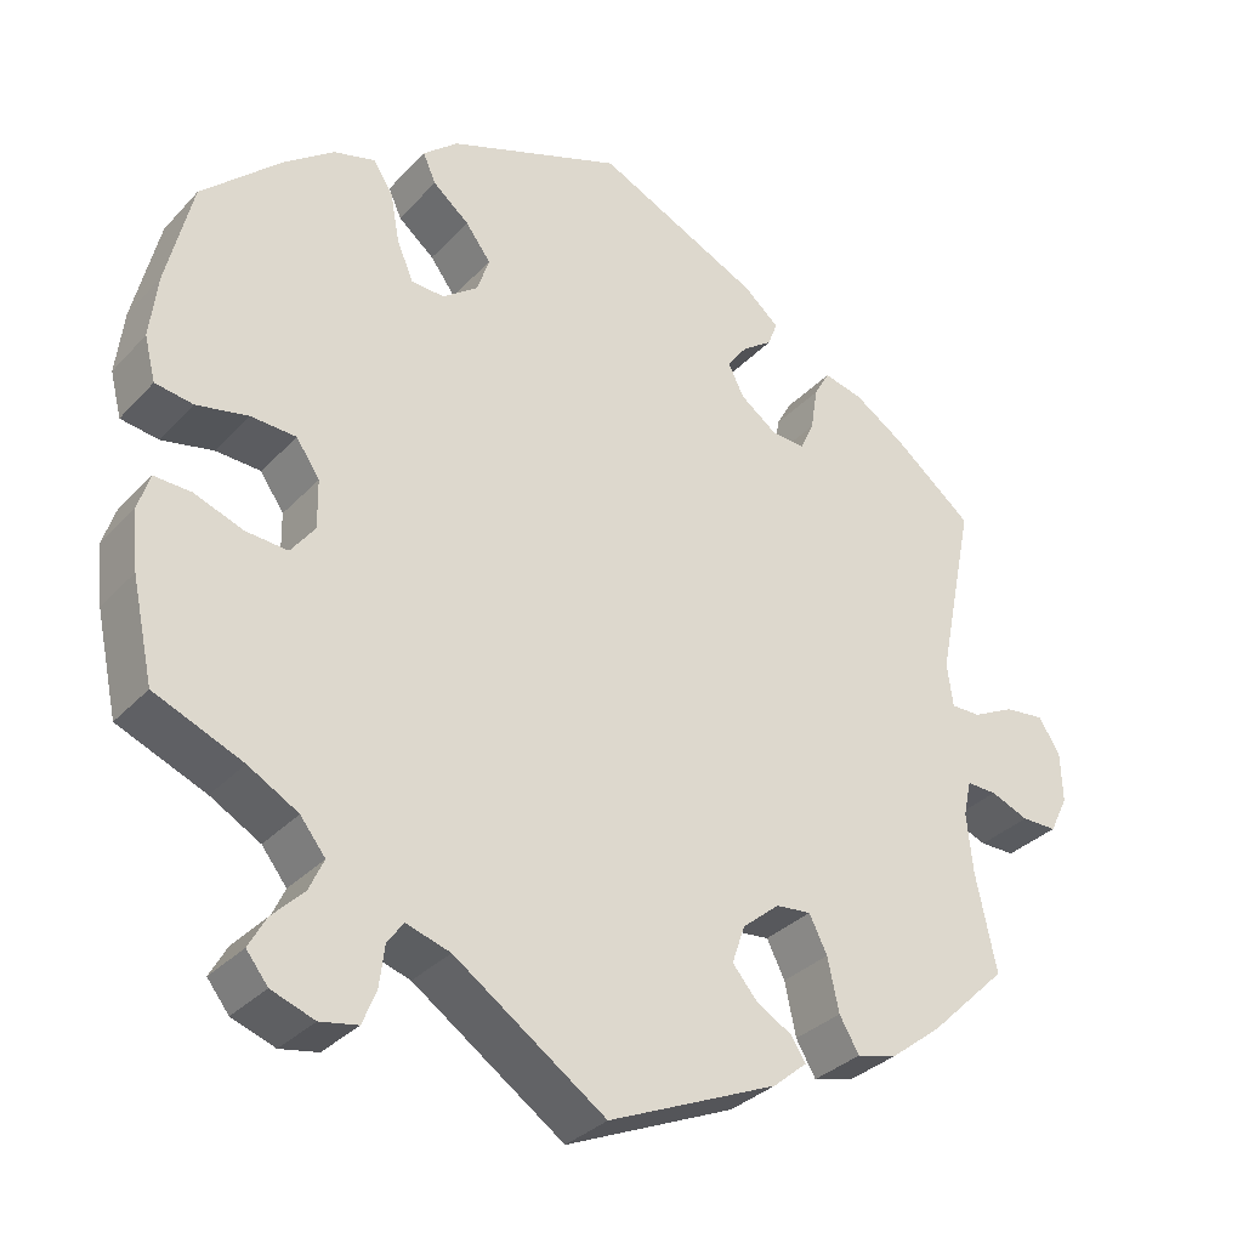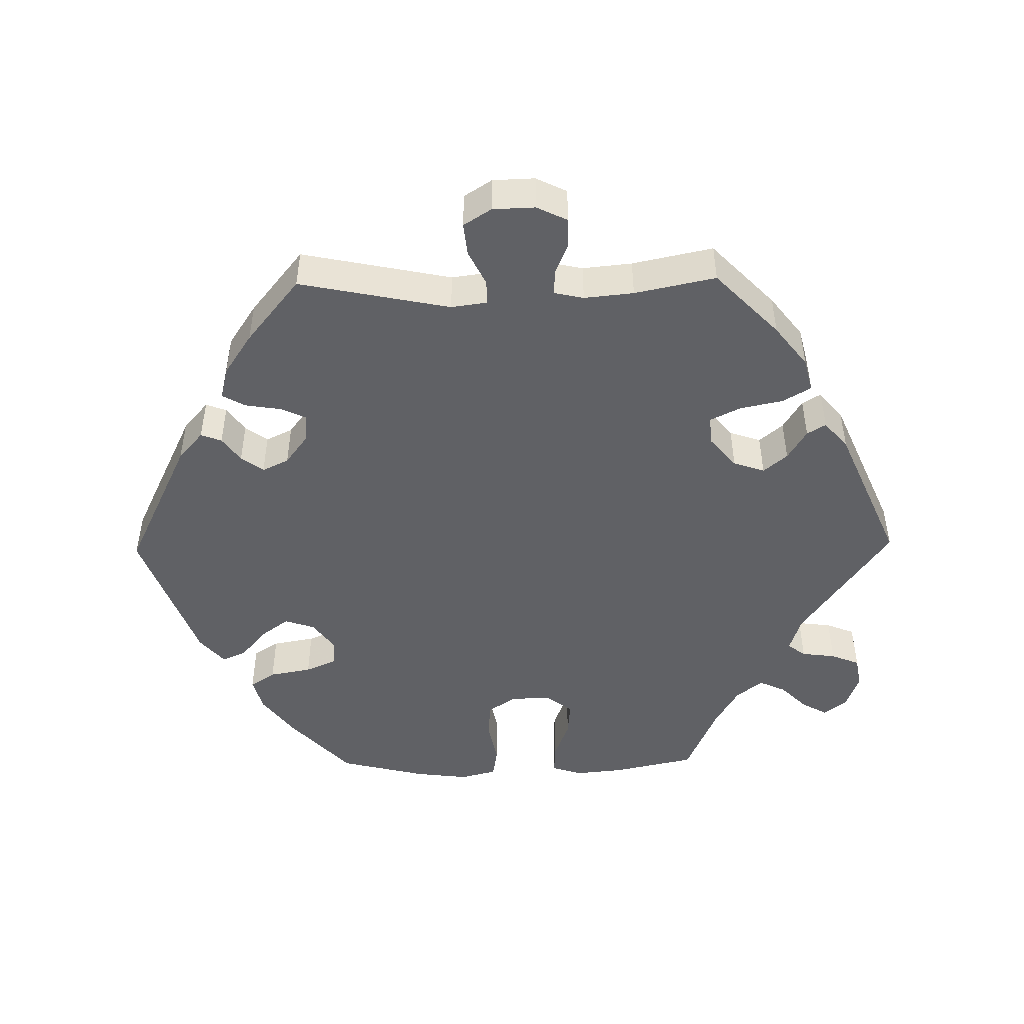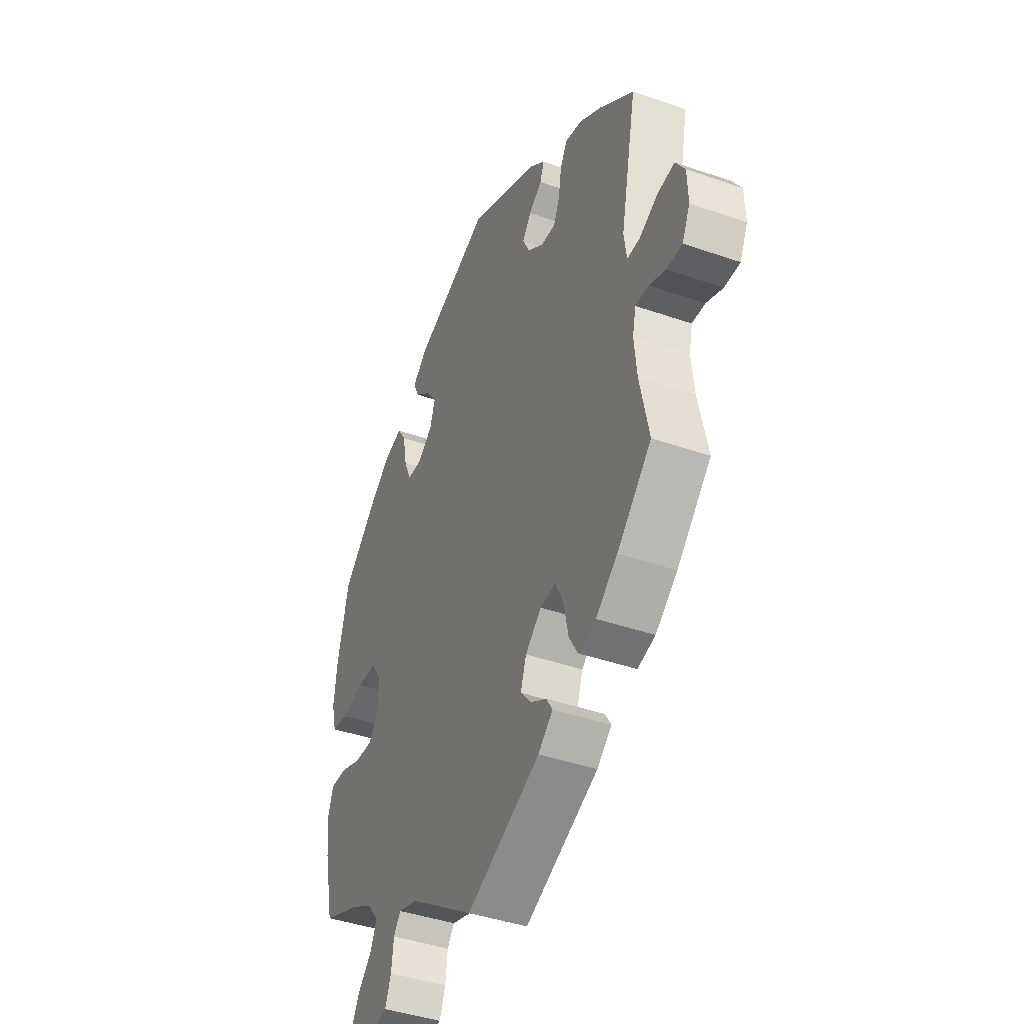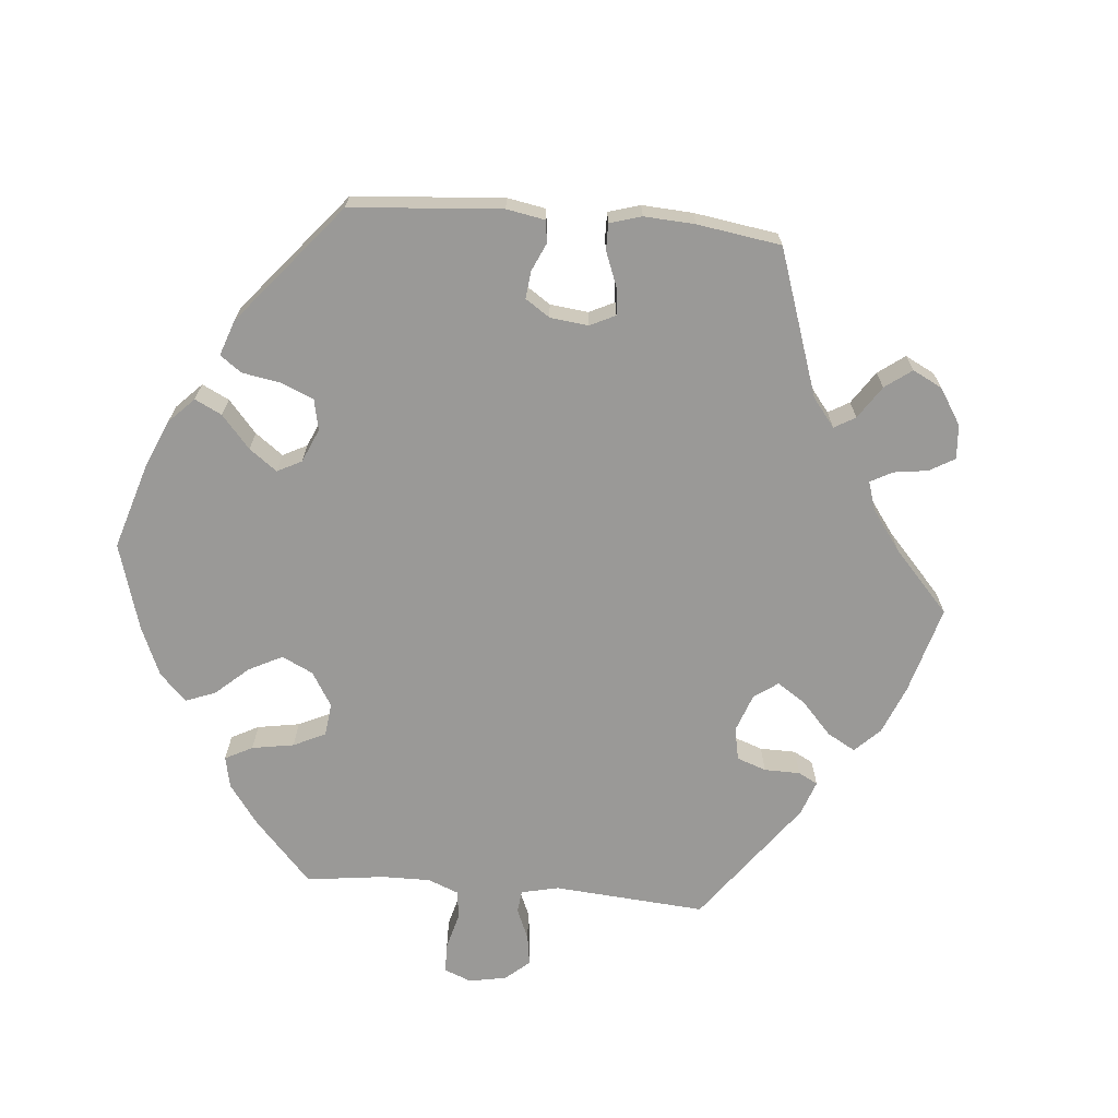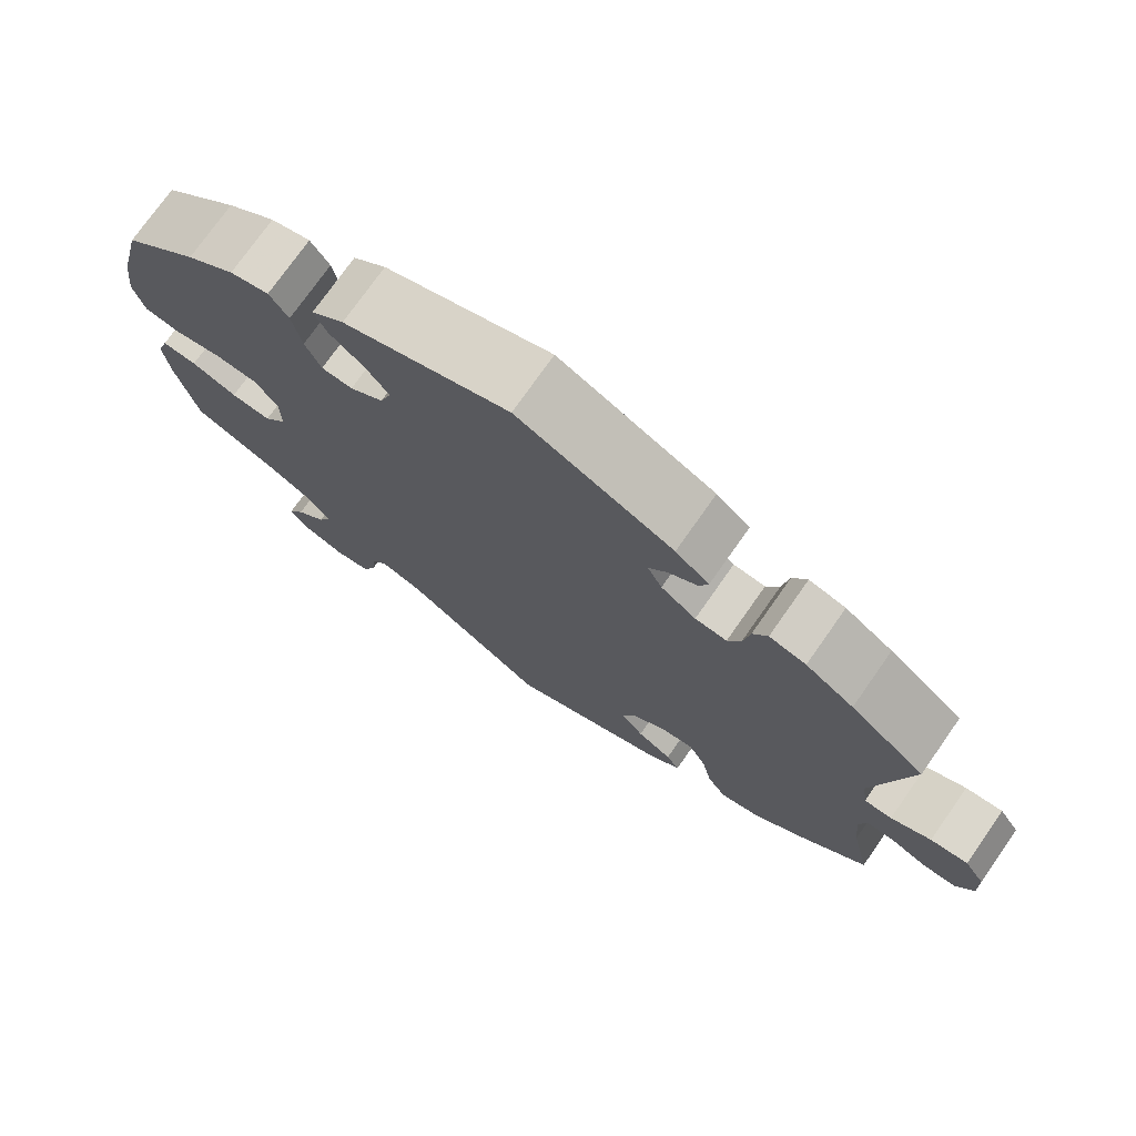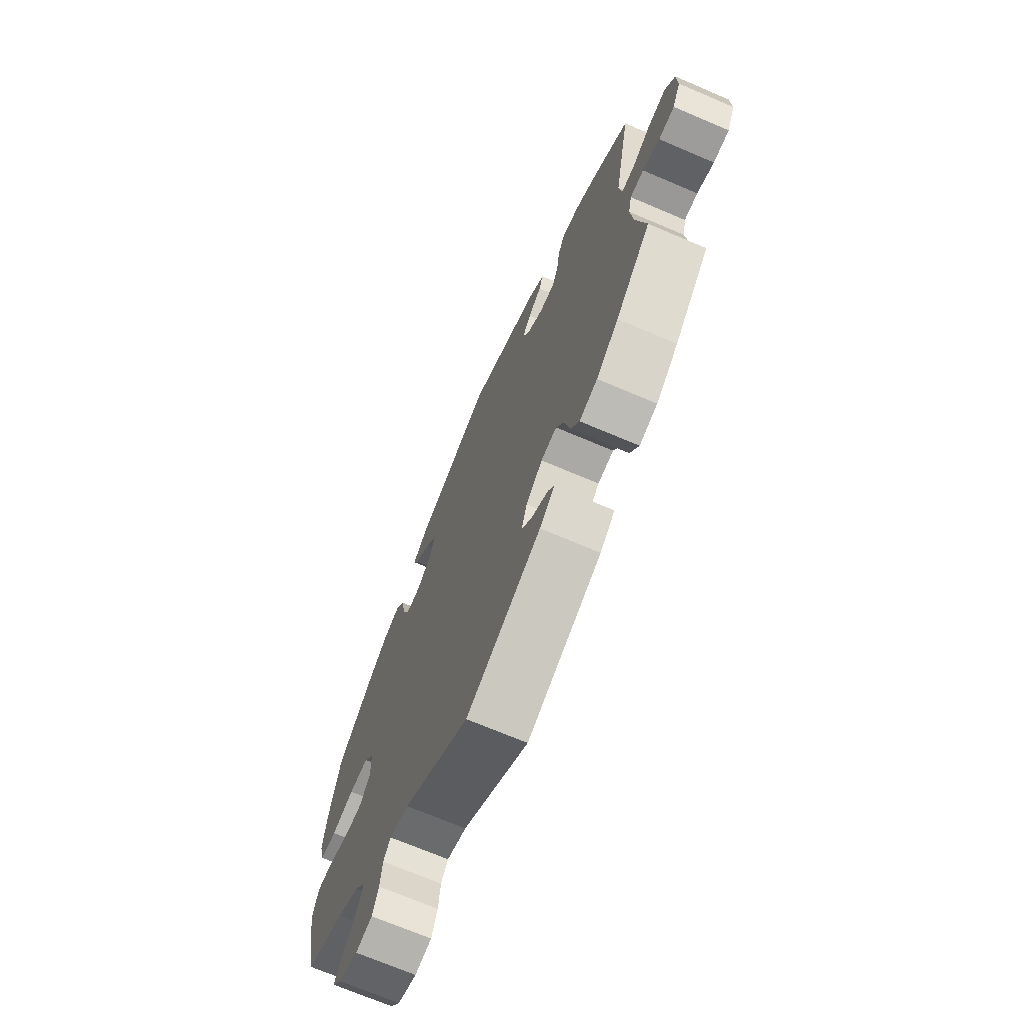
<metadata>
{"format":"obj","ext":"obj","renderer":"f3d","projection":"perspective","resolution":1024,"background":"white","views":[{"elev":-32.5,"azim":-35.3,"up":"+Z"},{"elev":-47.7,"azim":90.9,"up":"+Y"},{"elev":-41.8,"azim":67.2,"up":"+Z"},{"elev":-69.0,"azim":25.0,"up":"+Y"},{"elev":74.9,"azim":35.1,"up":"+Z"},{"elev":-70.3,"azim":66.9,"up":"+Z"}]}
</metadata>
<code>
v -0.175 0.07 -0.457
v -0.226 0.07 -0.441
v -0.245 0.07 -0.466
v -0.251 0.07 -0.514
v -0.267 0.07 -0.554
v -0.311 0.07 -0.562
v -0.361 0.07 -0.544
v -0.386 0.07 -0.512
v -0.366 0.07 -0.476
v -0.329 0.07 -0.439
v -0.312 0.07 -0.402
v -0.341 0.07 -0.365
v -0.399 0.07 -0.332
v -0.501 0.07 -0.289
v -0.526 0.07 -0.174
v -0.533 0.07 -0.106
v -0.519 0.07 -0.063
v -0.476 0.07 -0.065
v -0.42 0.07 -0.086
v -0.371 0.07 -0.09
v -0.343 0.07 -0.053
v -0.344 0.07 0.003
v -0.371 0.07 0.043
v -0.423 0.07 0.046
v -0.483 0.07 0.034
v -0.527 0.07 0.041
v -0.54 0.07 0.092
v -0.531 0.07 0.166
v -0.501 0.07 0.289
v -0.41 0.07 0.373
v -0.351 0.07 0.417
v -0.303 0.07 0.43
v -0.28 0.07 0.395
v -0.269 0.07 0.336
v -0.25 0.07 0.292
v -0.212 0.07 0.29
v -0.171 0.07 0.32
v -0.157 0.07 0.362
v -0.186 0.07 0.401
v -0.228 0.07 0.436
v -0.243 0.07 0.47
v -0.203 0.07 0.504
v 0 0.07 0.578
v 0.19 0.07 0.487
v 0.231 0.07 0.452
v 0.22 0.07 0.423
v 0.185 0.07 0.398
v 0.162 0.07 0.367
v 0.18 0.07 0.33
v 0.223 0.07 0.298
v 0.262 0.07 0.295
v 0.278 0.07 0.33
v 0.286 0.07 0.381
v 0.304 0.07 0.413
v 0.349 0.07 0.402
v 0.408 0.07 0.363
v 0.5 0.07 0.289
v 0.457 0.07 0.078
v 0.464 0.07 0.028
v 0.498 0.07 0.028
v 0.547 0.07 0.052
v 0.593 0.07 0.057
v 0.618 0.07 0.018
v 0.62 0.07 -0.041
v 0.599 0.07 -0.084
v 0.558 0.07 -0.084
v 0.514 0.07 -0.066
v 0.479 0.07 -0.065
v 0.47 0.07 -0.106
v 0.477 0.07 -0.175
v 0.501 0.07 -0.288
v 0.41 0.07 -0.376
v 0.352 0.07 -0.421
v 0.305 0.07 -0.433
v 0.282 0.07 -0.394
v 0.269 0.07 -0.333
v 0.248 0.07 -0.291
v 0.207 0.07 -0.295
v 0.164 0.07 -0.331
v 0.149 0.07 -0.375
v 0.177 0.07 -0.408
v 0.22 0.07 -0.434
v 0.236 0.07 -0.46
v 0.197 0.07 -0.493
v 0 0.07 -0.578
v -0.175 0 -0.457
v -0.226 0 -0.441
v -0.245 0 -0.466
v -0.251 0 -0.514
v -0.267 0 -0.554
v -0.311 0 -0.562
v -0.361 0 -0.544
v -0.386 0 -0.512
v -0.366 0 -0.476
v -0.329 0 -0.439
v -0.312 0 -0.402
v -0.341 0 -0.365
v -0.399 0 -0.332
v -0.501 0 -0.289
v -0.526 0 -0.174
v -0.533 0 -0.106
v -0.519 0 -0.063
v -0.476 0 -0.065
v -0.42 0 -0.086
v -0.371 0 -0.09
v -0.343 0 -0.053
v -0.344 0 0.003
v -0.371 0 0.043
v -0.423 0 0.046
v -0.483 0 0.034
v -0.527 0 0.041
v -0.54 0 0.092
v -0.531 0 0.166
v -0.501 0 0.289
v -0.41 0 0.373
v -0.351 0 0.417
v -0.303 0 0.43
v -0.28 0 0.395
v -0.269 0 0.336
v -0.25 0 0.292
v -0.212 0 0.29
v -0.171 0 0.32
v -0.157 0 0.362
v -0.186 0 0.401
v -0.228 0 0.436
v -0.243 0 0.47
v -0.203 0 0.504
v 0 0 0.578
v 0.19 0 0.487
v 0.231 0 0.452
v 0.22 0 0.423
v 0.185 0 0.398
v 0.162 0 0.367
v 0.18 0 0.33
v 0.223 0 0.298
v 0.262 0 0.295
v 0.278 0 0.33
v 0.286 0 0.381
v 0.304 0 0.413
v 0.349 0 0.402
v 0.408 0 0.363
v 0.5 0 0.289
v 0.457 0 0.078
v 0.464 0 0.028
v 0.498 0 0.028
v 0.547 0 0.052
v 0.593 0 0.057
v 0.618 0 0.018
v 0.62 0 -0.041
v 0.599 0 -0.084
v 0.558 0 -0.084
v 0.514 0 -0.066
v 0.479 0 -0.065
v 0.47 0 -0.106
v 0.477 0 -0.175
v 0.501 0 -0.288
v 0.41 0 -0.376
v 0.352 0 -0.421
v 0.305 0 -0.433
v 0.282 0 -0.394
v 0.269 0 -0.333
v 0.248 0 -0.291
v 0.207 0 -0.295
v 0.164 0 -0.331
v 0.149 0 -0.375
v 0.177 0 -0.408
v 0.22 0 -0.434
v 0.236 0 -0.46
v 0.197 0 -0.493
v 0 0 -0.578
f 84 85 1
f 81 82 83 84
f 80 81 84 1
f 79 80 1 2
f 78 79 2
f 73 74 75 76
f 73 76 77
f 70 71 72 73
f 69 70 73 77
f 68 69 77 78
f 64 65 66 67
f 64 67 68
f 63 64 68
f 60 61 62 63
f 59 60 63 68
f 55 56 57 58
f 55 58 59
f 52 53 54 55
f 51 52 55 59
f 50 51 59 68
f 44 45 46 47
f 44 47 48
f 43 44 48
f 42 43 48 49
f 39 40 41 42
f 38 39 42 49
f 31 32 33 34
f 31 34 35
f 30 31 35
f 29 30 35
f 28 29 35 36
f 24 25 26 27
f 23 24 27 28
f 16 17 18 19
f 16 19 20
f 13 14 15 16
f 12 13 16 20
f 11 12 20 21
f 7 8 9 10
f 7 10 11
f 6 7 11
f 3 4 5 6
f 3 6 11
f 2 3 11 21
f 37 38 49 50
f 36 37 50 68
f 23 28 36 68
f 22 23 68 78
f 2 21 22 78
f 86 170 169
f 169 168 167 166
f 86 169 166 165
f 87 86 165 164
f 87 164 163
f 161 160 159 158
f 162 161 158
f 158 157 156 155
f 162 158 155 154
f 163 162 154 153
f 152 151 150 149
f 153 152 149
f 153 149 148
f 148 147 146 145
f 153 148 145 144
f 143 142 141 140
f 144 143 140
f 140 139 138 137
f 144 140 137 136
f 153 144 136 135
f 132 131 130 129
f 133 132 129
f 133 129 128
f 134 133 128 127
f 127 126 125 124
f 134 127 124 123
f 119 118 117 116
f 120 119 116
f 120 116 115
f 120 115 114
f 121 120 114 113
f 112 111 110 109
f 113 112 109 108
f 104 103 102 101
f 105 104 101
f 101 100 99 98
f 105 101 98 97
f 106 105 97 96
f 95 94 93 92
f 96 95 92
f 96 92 91
f 91 90 89 88
f 96 91 88
f 106 96 88 87
f 135 134 123 122
f 153 135 122 121
f 153 121 113 108
f 163 153 108 107
f 163 107 106 87
f 1 86 87 2
f 2 87 88 3
f 3 88 89 4
f 4 89 90 5
f 5 90 91 6
f 6 91 92 7
f 7 92 93 8
f 8 93 94 9
f 9 94 95 10
f 10 95 96 11
f 11 96 97 12
f 12 97 98 13
f 13 98 99 14
f 14 99 100 15
f 15 100 101 16
f 16 101 102 17
f 17 102 103 18
f 18 103 104 19
f 19 104 105 20
f 20 105 106 21
f 21 106 107 22
f 22 107 108 23
f 23 108 109 24
f 24 109 110 25
f 25 110 111 26
f 26 111 112 27
f 27 112 113 28
f 28 113 114 29
f 29 114 115 30
f 30 115 116 31
f 31 116 117 32
f 32 117 118 33
f 33 118 119 34
f 34 119 120 35
f 35 120 121 36
f 36 121 122 37
f 37 122 123 38
f 38 123 124 39
f 39 124 125 40
f 40 125 126 41
f 41 126 127 42
f 42 127 128 43
f 43 128 129 44
f 44 129 130 45
f 45 130 131 46
f 46 131 132 47
f 47 132 133 48
f 48 133 134 49
f 49 134 135 50
f 50 135 136 51
f 51 136 137 52
f 52 137 138 53
f 53 138 139 54
f 54 139 140 55
f 55 140 141 56
f 56 141 142 57
f 57 142 143 58
f 58 143 144 59
f 59 144 145 60
f 60 145 146 61
f 61 146 147 62
f 62 147 148 63
f 63 148 149 64
f 64 149 150 65
f 65 150 151 66
f 66 151 152 67
f 67 152 153 68
f 68 153 154 69
f 69 154 155 70
f 70 155 156 71
f 71 156 157 72
f 72 157 158 73
f 73 158 159 74
f 74 159 160 75
f 75 160 161 76
f 76 161 162 77
f 77 162 163 78
f 78 163 164 79
f 79 164 165 80
f 80 165 166 81
f 81 166 167 82
f 82 167 168 83
f 83 168 169 84
f 84 169 170 85
f 85 170 86 1

</code>
